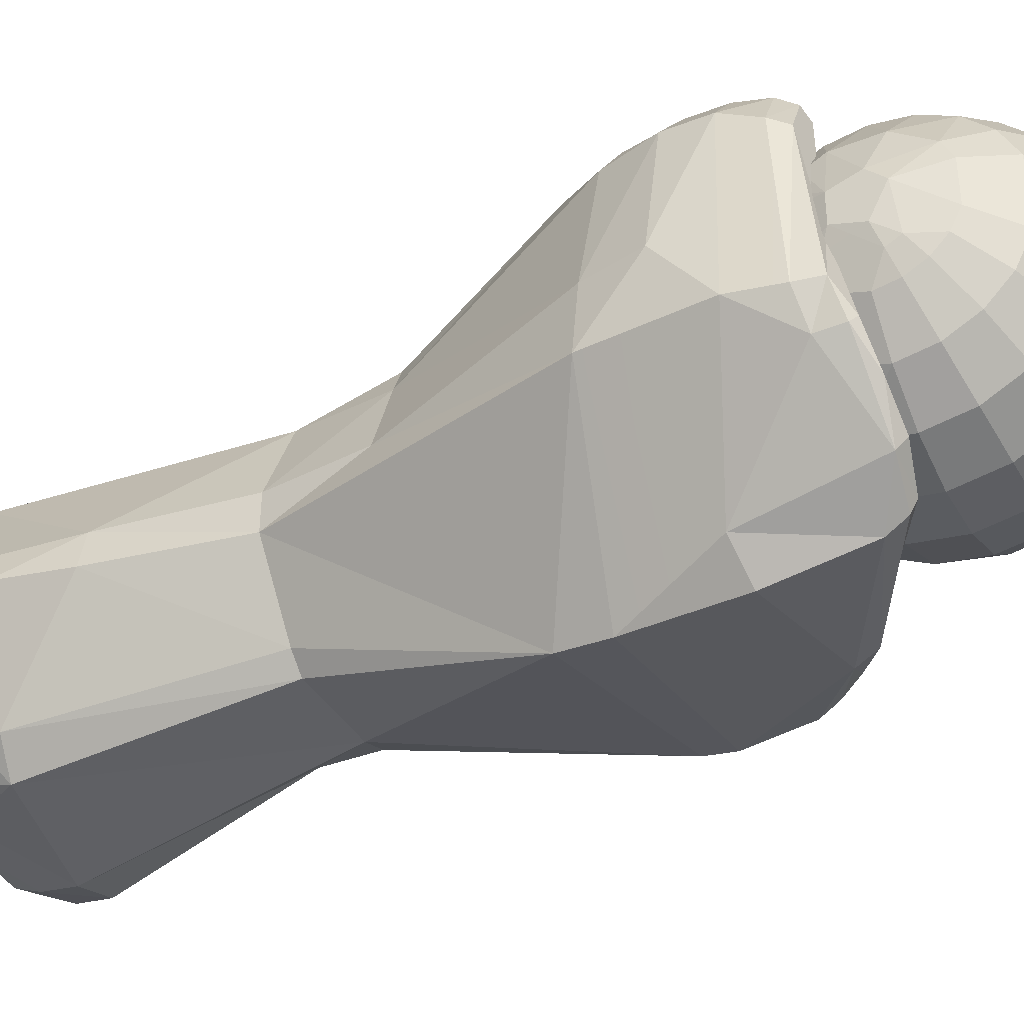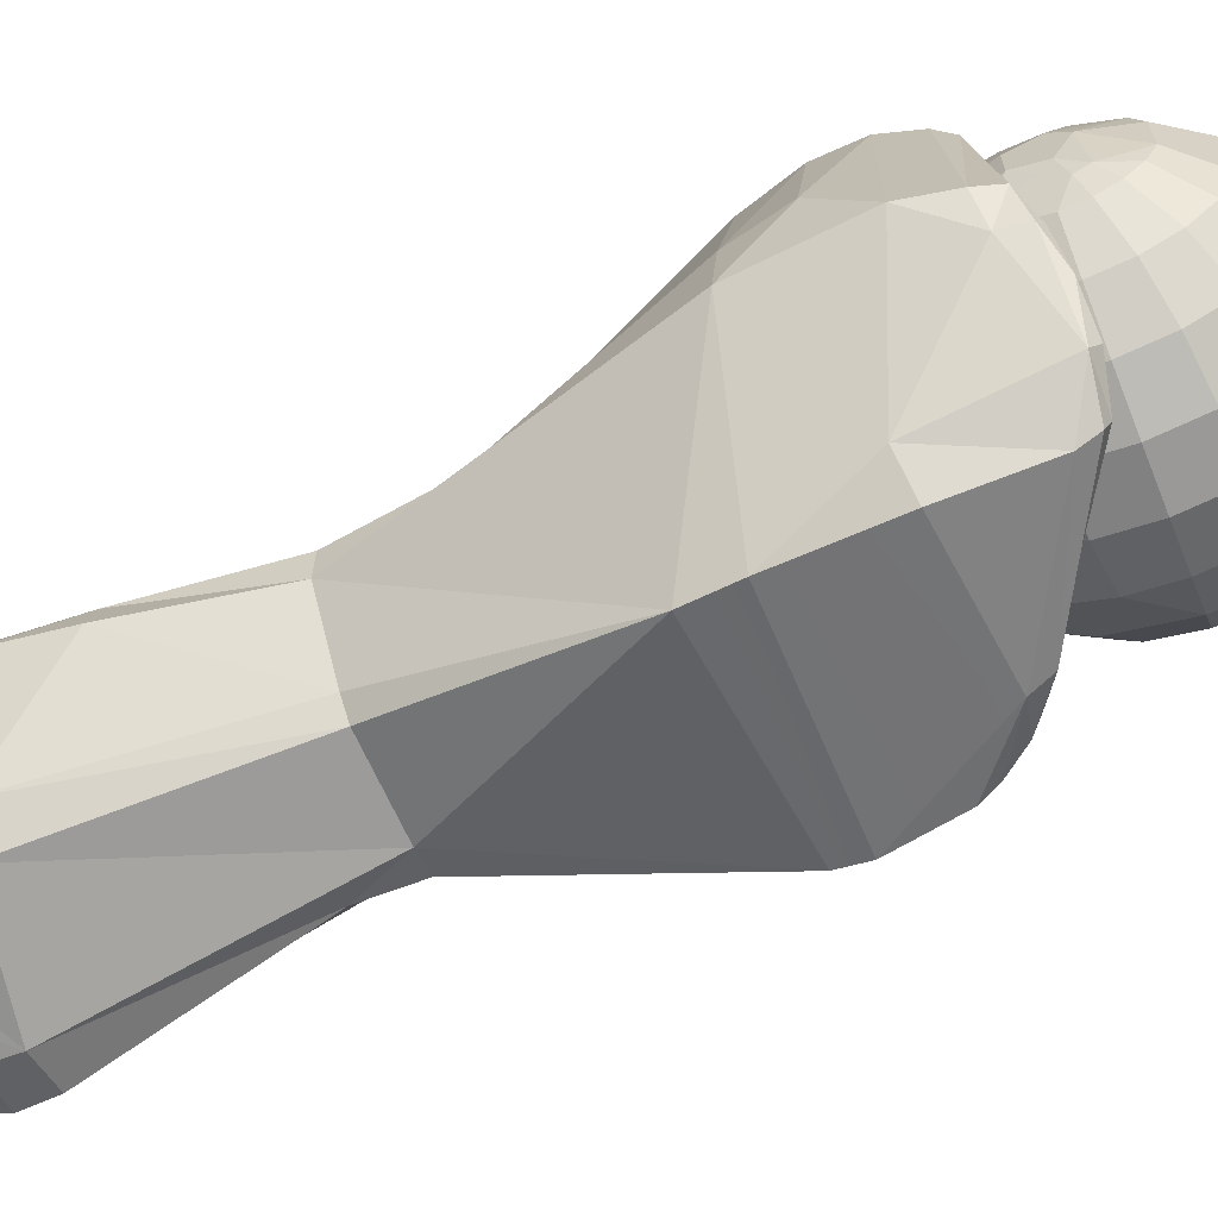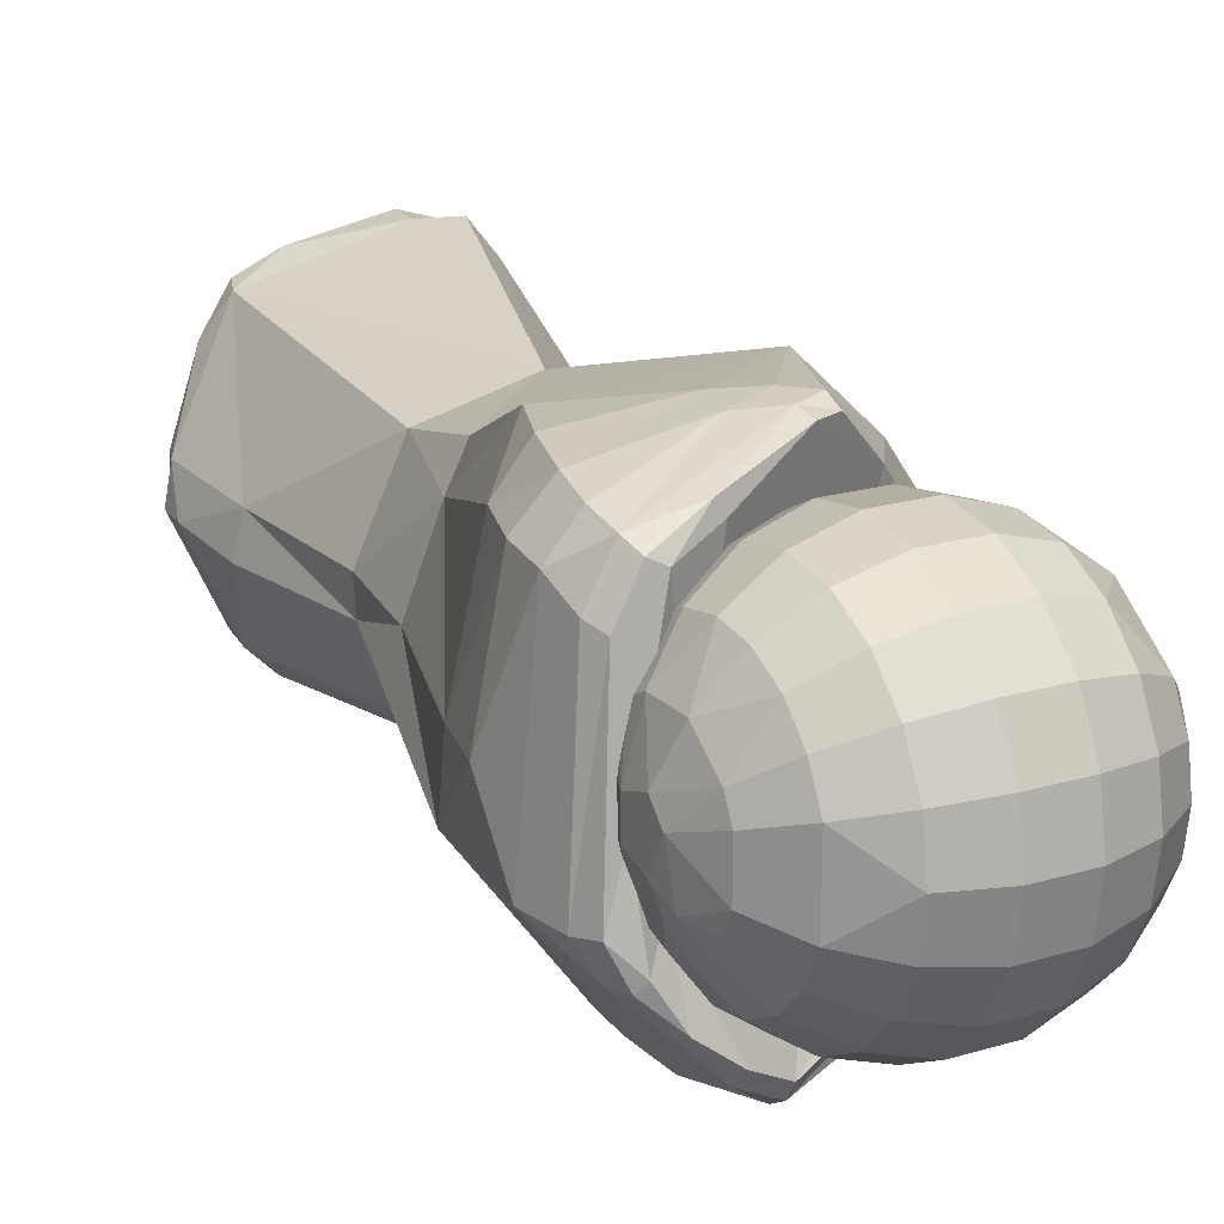
<metadata>
{"format":"obj","ext":"obj","renderer":"f3d","projection":"perspective","resolution":1024,"background":"white","views":[{"elev":-38.6,"azim":138.9,"up":"+Z"},{"elev":-65.1,"azim":134.1,"up":"+Z"},{"elev":19.7,"azim":172.9,"up":"+Z"}]}
</metadata>
<code>
o brazoD_Alpha_HighJointsGeo.004
v 2.048 -0.1806 -0.2369
v 2.124 -0.2335 -0.3658
v 2.154 -0.4396 -0.1459
v 2.167 -0.4724 -0.07623
v 2.235 -0.5083 -0.2145
v 3.452 0.4283 0.3503
v 3.287 0.4295 0.5447
v 3.353 0.266 0.5727
v 3.48 -0.04548 -0.4603
v 3.576 0.1234 -0.2949
v 3.607 0.04822 -0.2137
v 3.158 0.187 0.7212
v 2.836 0.3225 0.76
v 2.929 0.09407 0.7992
v 2.781 -0.2321 0.7601
v 3.022 -0.1344 0.7603
v 2.932 -0.6022 -0.4674
v 3.215 -0.6094 -0.2448
v 2.974 -0.7071 -0.2449
v 2.999 0.5789 0.5835
v 2.687 0.692 0.4699
v 2.753 0.5285 0.6465
v 3.429 -0.4802 0.001884
v 3.215 -0.6092 0.2483
v 3.23 -0.6455 0.00181
v 2.512 0.4308 0.6464
v 2.376 0.1095 0.6855
v 2.596 0.2248 0.7599
v 2.439 -0.604 0.337
v 2.619 -0.4886 0.5836
v 2.331 -0.3393 0.5443
v 3.383 0.598 -0.2141
v 3.149 0.7691 -0.1753
v 3.364 0.6463 -0.1119
v 3.537 0.2183 0.3505
v 3.479 -0.04516 0.4639
v 3.576 0.1236 0.2984
v 3.18 0.6938 -0.3344
v 3.414 0.5228 -0.2952
v 2.198 -0.01217 0.5441
v 2.012 0.04163 0.2163
v 2.081 -0.1282 0.3496
v 3.378 -0.353 -0.4212
v 3.318 -0.2055 -0.5806
v 3.242 -0.01912 0.6861
v 2.974 -0.7069 0.2482
v 2.989 -0.7432 0.001684
v 2.865 -0.4382 0.6469
v 2.543 -0.3027 0.6857
v 2.446 0.5943 0.4698
v 2.3 0.2953 0.5831
v 2.459 -0.0966 0.7208
v 2.091 0.2524 0.3365
v 2.377 0.109 -0.6835
v 2.265 -0.1761 -0.5702
v 2.199 -0.01256 -0.5423
v 2.091 0.2521 -0.335
v 2.012 0.04148 -0.2148
v 1.992 0.08978 -0.1126
v 3.522 0.4699 0.0425
v 3.553 0.3912 0.1275
v 3.609 0.2541 0.07953
v 2.439 -0.6042 -0.3345
v 2.392 -0.4872 -0.4609
v 2.619 -0.4891 -0.5809
v 3.075 0.3926 -0.6832
v 3 0.5785 -0.5811
v 3.287 0.4291 -0.5418
v 2.644 0.7968 -0.2456
v 2.446 0.594 -0.4681
v 2.404 0.6991 -0.2458
v 2.403 0.6992 0.2473
v 2.189 0.57 0.000679
v 2.202 0.5375 0.2231
v 2.203 0.5373 -0.2217
v 2.389 0.7353 0.000753
v 2.901 0.8209 -0.2213
v 2.888 0.8536 0.001045
v 2.717 -0.731 0.2239
v 2.48 -0.7052 0.001329
v 2.717 -0.7312 -0.2209
v 2.679 -0.6365 -0.4216
v 2.94 0.7261 -0.4219
v 3.383 0.5982 0.217
v 3.626 -1e-05 -0.1115
v 3.609 0.2541 -0.07605
v 2.009 -0.1642 0.07861
v 1.986 0.1065 0.000709
v 2.002 -0.1468 -0.04009
v 2.205 -0.4332 -0.2956
v 2.139 0.135 -0.4613
v 2.043 -0.03372 -0.2959
v 2.261 -0.5731 0.001136
v 2.235 -0.5082 0.2166
v 2.166 -0.3382 0.3498
v 2.597 0.2242 -0.7577
v 2.46 -0.09712 -0.7186
v 3.105 -0.3405 0.6471
v 2.93 0.0935 -0.7965
v 2.782 -0.2326 -0.7574
v 2.689 -0.004215 -0.7966
v 2.688 -0.003643 0.799
v 2.73 -0.7638 0.001518
v 2.513 0.4304 -0.6445
v 2.241 0.4425 -0.4223
v 3.317 -0.2051 0.584
v 3.172 -0.5041 0.4707
v 3.377 -0.3527 0.4248
v 2.754 0.5281 -0.6444
v 3.527 -0.1623 0.3376
v 2.061 0.3275 0.1772
v 3.626 7e-05 0.1152
v 3.557 -0.2375 0.1784
v 3.568 -0.2635 0.001899
v 3.364 0.6464 0.1148
v 3.179 0.6941 0.337
v 3.023 -0.1349 -0.7573
v 3.243 -0.01961 -0.6829
v 2.241 0.4428 0.4238
v 3.074 0.393 0.6858
v 2.866 -0.4387 -0.644
v 2.049 -0.2634 0.1332
v 2.097 -0.3801 -0.03994
v 3.354 0.2656 -0.5696
v 3.495 0.3231 -0.3651
v 2.544 -0.3032 -0.6833
v 3.419 0.1024 0.5449
v 2.469 -0.6793 -0.1752
v 3.554 0.3911 -0.1242
v 3.512 0.4134 -0.2362
v 3.486 0.478 -0.2007
v 3.227 0.577 0.4635
v 2.123 -0.2332 0.3676
v 2.05 0.3533 0.000664
v 2.931 -0.6018 0.4705
v 2.679 -0.6362 0.4245
v 2.301 0.2949 -0.5814
v 2.63 0.833 0.000879
v 3.106 -0.341 -0.6438
v 3.416 -0.4476 -0.2205
v 2.081 -0.1285 -0.3479
v 3.159 0.1865 -0.7183
v 2.644 0.797 0.2474
v 2.901 0.8211 0.2235
v 3.452 0.4281 -0.3472
v 2.09 -0.3626 0.07873
v 2.022 -0.116 -0.2015
v 2.837 0.322 -0.7576
v 3.173 -0.5045 -0.4672
v 3.416 -0.4475 0.2243
v 2.687 0.6917 -0.468
v 3.606 0.04837 0.2174
v 3.558 -0.2376 -0.1746
v 3.149 0.7692 0.1778
v 2.939 0.7264 0.4242
v 2.061 0.3274 -0.1758
v 2.02 -0.1914 -0.1062
v 3.527 -0.1625 -0.3339
v 3.227 0.5767 -0.4607
v 4.487 -3.679 -0.2319
v 4.07 -3.915 -0.107
v 4.375 -3.898 -0.7579
v 4.044 -0.5776 -0.3607
v 4.019 -0.5662 -0.02454
v 4.071 -1.658 -0.1142
v 3.624 0.1475 0.4827
v 3.745 0.183 -0.3768
v 3.66 0.2768 -0.3567
v 3.382 -0.03522 -0.07856
v 2.958 -0.6125 -0.176
v 3.276 -0.06645 0.7346
v 2.893 -0.4289 0.9192
v 3.031 -0.4075 0.9497
v 2.984 -0.3302 0.923
v 2.927 -0.5095 0.9591
v 2.72 -0.6641 0.6801
v 2.705 -0.75 0.7384
v 3.57 -3.948 0.2777
v 3.793 -4.12 -0.7099
v 3.655 -3.995 -0.07151
v 2.452 -0.7674 -0.8714
v 2.625 -0.6527 -0.9937
v 2.425 -0.9055 -0.9043
v 3.644 0.1696 -0.5426
v 3.576 0.2811 -0.5212
v 3.524 0.09927 0.69
v 3.699 0.08543 0.5183
v 4.784 -3.485 -0.06947
v 4.601 -3.728 0.2721
v 4.675 -3.552 -0.3698
v 4.481 -3.775 -0.6927
v 4.358 -3.784 -0.8726
v 4.508 -3.663 -0.8238
v 4.184 -3.909 -0.9004
v 3.917 -3.921 0.7024
v 3.748 -3.967 0.5965
v 3.938 -3.97 0.6501
v 3.886 -0.5849 0.6316
v 3.746 -0.9581 0.814
v 3.922 -1.727 0.2886
v 2.634 -1.276 0.4945
v 2.59 -1.145 0.5052
v 2.356 -1.365 0.07233
v 3.463 -2.415 -0.7802
v 4.417 -3.378 -0.9105
v 3.869 -3.711 -0.9861
v 3.867 -3.768 0.7002
v 4.34 -3.809 0.6011
v 4.531 -3.603 0.4933
v 3.929 -3.884 -0.9568
v 3.663 -3.774 -0.9293
v 2.424 -1.023 -0.9304
v 3.587 0.03358 0.7377
v 3.789 -0.07566 0.6061
v 3.066 -0.5626 0.962
v 3.231 -0.4412 0.9273
v 3.452 0.09128 0.654
v 3.315 -0.05282 0.7999
v 4.533 -3.744 0.5057
v 4.511 -3.798 0.4497
v 4.332 -3.87 0.5468
v 3.75 -4.067 -0.8255
v 4.014 -4.105 -0.7627
v 4.79 -3.465 -0.2315
v 4.777 -3.342 -0.05169
v 3.709 -3.967 -0.8857
v 3.977 -4.011 -0.8995
v 3.708 -3.911 0.6512
v 3.547 -3.793 0.5413
v 3.592 -3.904 0.5064
v 3.848 -4.125 -0.6268
v 3.787 -3.999 0.5284
v 3.964 -3.992 0.5844
v 4.134 -3.936 0.6298
v 2.771 -0.7498 -0.1324
v 2.743 -0.7126 -0.3883
v 3.289 0.1872 -0.8656
v 3.086 0.09675 -0.9084
v 3.246 0.2159 -0.8002
v 4.187 -2.175 -0.2764
v 3.966 -2.236 -0.6767
v 3.606 -1.178 -1.108
v 4.213 -4.017 -0.7907
v 4.026 -4.098 -0.6488
v 2.4 -0.938 0.001207
v 2.348 -0.9677 -0.1666
v 2.334 -1.019 0.08504
v 2.421 -1.557 -0.2198
v 2.5 -1.365 -0.9299
v 2.564 -1.5 -0.9132
v 2.797 -0.379 -0.7973
v 2.694 -0.508 -0.7727
v 2.724 -0.6526 -0.5662
v 3.902 -3.98 -0.1332
v 2.931 -1.089 0.9274
v 3.259 -0.6321 0.9364
v 4.591 -3.437 -0.7444
v 4.622 -3.57 -0.7065
v 3.513 -0.3994 -0.9817
v 3.875 -0.02148 -0.3707
v 3.162 -2.793 0.01355
v 3.34 -3.764 0.05793
v 3.452 -3.774 0.3499
v 3.995 -3.958 0.2852
v 4.14 -3.907 0.2864
v 4.139 -3.954 0.5478
v 3.501 -3.881 0.3227
v 3.861 -0.2938 0.6268
v 3.659 -0.1151 0.7776
v 3.4 -3.833 -0.17
v 3.193 -2.782 -0.1694
v 3.442 -2.731 -0.7301
v 2.45 -0.9264 0.2471
v 2.318 -1.145 0.1133
v 2.612 -0.5354 -0.9594
v 3.14 -0.01992 -1.035
v 3.331 -2.469 -0.7306
v 4.537 -2.822 -0.07514
v 4.196 -2.16 -0.09807
v 3.973 -0.2687 -0.02844
v 2.639 -0.4937 -0.87
v 3.109 0.0739 -0.9785
v 3.415 0.2765 -0.6611
v 3.531 0.2898 -0.4748
v 3.582 0.2181 -0.08017
v 4.463 -3.703 -0.08532
v 3.414 -3.877 -0.004371
v 4.808 -3.314 -0.2305
v 4.542 -3.295 -0.7666
v 4.659 -3.645 0.3049
v 3.352 -0.4311 -1.135
v 2.375 -1.43 -0.1991
v 3.541 -0.9353 -1.141
v 3.89 -2.26 -0.7675
v 2.554 -0.7047 -0.5742
v 3.474 0.1696 -0.3157
v 3.38 -0.008928 -0.2616
v 3.833 -1.789 0.4703
v 3.998 -2.239 0.3652
v 4.579 -3.608 -0.3417
v 4.589 -3.607 -0.208
v 2.557 -0.8423 0.4093
v 3.747 -0.6097 0.8347
v 2.408 -1.565 0.008434
v 3.068 -2.57 -0.02933
v 3.527 -2.392 0.5071
v 3.668 -3.801 0.6974
v 3.709 -0.3159 0.8129
v 2.931 -0.5841 -0.3946
v 2.393 -0.8784 -0.2024
v 2.478 -0.6849 -0.8082
v 4.58 -2.805 -0.2732
v 4.761 -3.156 -0.2317
f 1 2 3
f 4 3 5
f 6 7 8
f 9 10 11
f 12 13 14
f 14 15 16
f 17 18 19
f 20 21 22
f 23 24 25
f 26 27 28
f 29 30 31
f 32 33 34
f 35 36 37
f 38 32 39
f 40 41 42
f 9 43 44
f 12 16 45
f 25 46 47
f 48 49 30
f 50 51 26
f 15 52 49
f 40 51 53
f 54 55 56
f 57 58 59
f 60 61 62
f 63 64 65
f 66 67 68
f 69 70 71
f 72 73 74
f 70 75 71
f 71 73 76
f 33 77 78
f 79 29 80
f 22 28 13
f 17 81 82
f 52 40 31
f 38 67 83
f 60 84 61
f 85 11 86
f 87 88 89
f 64 5 90
f 58 91 92
f 93 29 94
f 29 95 94
f 96 97 54
f 16 48 98
f 99 100 101
f 13 102 14
f 19 103 81
f 104 105 70
f 106 107 108
f 66 109 67
f 108 110 36
f 41 111 88
f 112 113 114
f 115 116 84
f 54 56 91
f 44 117 118
f 50 74 119
f 120 22 13
f 102 27 52
f 46 103 47
f 121 82 65
f 55 90 2
f 122 89 123
f 10 124 125
f 23 114 113
f 55 126 64
f 100 65 126
f 101 126 97
f 127 12 45
f 9 44 118
f 103 128 81
f 129 130 131
f 84 116 132
f 40 42 133
f 134 111 74
f 79 135 136
f 83 69 77
f 96 137 104
f 138 71 76
f 139 17 121
f 23 18 140
f 45 98 106
f 55 2 141
f 5 128 93
f 20 132 116
f 118 99 142
f 19 25 47
f 78 143 144
f 78 69 138
f 125 68 145
f 130 86 10
f 122 42 87
f 146 95 122
f 141 1 147
f 7 20 120
f 135 30 136
f 21 26 22
f 24 135 46
f 104 148 96
f 117 121 100
f 148 101 96
f 140 149 43
f 108 24 150
f 142 148 66
f 83 109 151
f 37 152 62
f 43 139 44
f 143 50 21
f 70 109 104
f 140 43 153
f 115 33 154
f 113 112 152
f 155 143 21
f 107 48 135
f 143 76 72
f 74 53 119
f 105 156 75
f 2 90 3
f 90 5 3
f 3 4 123
f 1 141 2
f 157 147 1
f 3 123 1
f 123 157 1
f 5 93 4
f 93 94 146
f 4 93 146
f 146 123 4
f 127 35 8
f 35 6 8
f 11 85 153
f 153 158 11
f 158 9 11
f 12 120 13
f 14 102 15
f 17 149 18
f 20 155 21
f 23 150 24
f 26 51 27
f 136 30 29
f 30 49 31
f 32 38 33
f 35 127 36
f 39 145 68
f 68 159 39
f 159 38 39
f 40 53 41
f 9 158 43
f 12 14 16
f 25 24 46
f 48 15 49
f 50 119 51
f 15 102 52
f 27 51 40
f 51 119 53
f 54 97 55
f 59 88 134
f 134 156 59
f 156 57 59
f 86 129 62
f 129 60 62
f 65 82 63
f 82 81 63
f 81 128 63
f 67 159 68
f 68 124 142
f 142 66 68
f 69 151 70
f 72 76 73
f 70 105 75
f 71 75 73
f 144 154 78
f 154 33 78
f 80 103 79
f 79 136 29
f 22 26 28
f 17 19 81
f 31 49 52
f 52 27 40
f 83 77 38
f 77 33 38
f 38 159 67
f 115 84 60
f 84 6 61
f 86 62 112
f 62 152 112
f 112 85 86
f 41 88 87
f 88 59 89
f 64 63 5
f 58 57 91
f 93 80 29
f 29 31 95
f 96 101 97
f 16 15 48
f 99 117 100
f 13 28 102
f 19 47 103
f 104 137 105
f 106 98 107
f 66 148 109
f 36 127 45
f 45 106 36
f 106 108 36
f 53 111 41
f 111 134 88
f 114 153 85
f 85 112 114
f 115 154 116
f 57 105 91
f 105 137 91
f 137 54 91
f 44 139 117
f 50 72 74
f 120 20 22
f 102 28 27
f 46 79 103
f 121 17 82
f 55 64 90
f 123 146 122
f 122 87 89
f 89 157 123
f 10 9 124
f 113 110 108
f 108 150 113
f 150 23 113
f 97 126 55
f 126 65 64
f 100 121 65
f 101 100 126
f 127 8 12
f 142 124 118
f 124 9 118
f 103 80 128
f 131 39 32
f 32 34 131
f 34 115 60
f 131 34 60
f 60 129 131
f 7 6 132
f 6 84 132
f 133 95 31
f 31 40 133
f 74 73 134
f 73 75 134
f 75 156 134
f 79 46 135
f 83 151 69
f 96 54 137
f 138 69 71
f 139 149 17
f 23 25 18
f 45 16 98
f 141 92 91
f 91 56 141
f 56 55 141
f 63 128 5
f 128 80 93
f 116 154 144
f 144 155 116
f 155 20 116
f 118 117 99
f 19 18 25
f 78 138 143
f 78 77 69
f 125 124 68
f 130 129 86
f 86 11 10
f 10 125 130
f 125 145 130
f 145 39 130
f 39 131 130
f 133 42 122
f 42 41 87
f 94 95 146
f 95 133 122
f 147 157 89
f 89 59 147
f 59 58 147
f 58 92 147
f 92 141 147
f 120 12 7
f 12 8 7
f 7 132 20
f 135 48 30
f 21 50 26
f 24 107 135
f 104 109 148
f 117 139 121
f 148 99 101
f 140 18 149
f 108 107 24
f 142 99 148
f 83 67 109
f 62 61 35
f 61 6 35
f 35 37 62
f 43 149 139
f 143 72 50
f 70 151 109
f 43 158 153
f 153 114 23
f 23 140 153
f 115 34 33
f 152 37 36
f 36 110 152
f 110 113 152
f 155 144 143
f 107 98 48
f 143 138 76
f 74 111 53
f 105 57 156
f 160 161 162
f 163 164 165
f 166 167 168
f 169 170 171
f 172 173 174
f 175 176 177
f 178 179 180
f 181 182 183
f 168 184 185
f 186 187 166
f 188 189 190
f 191 192 193
f 162 194 192
f 195 196 197
f 198 199 200
f 201 202 203
f 204 205 206
f 207 208 209
f 210 211 206
f 182 212 183
f 213 214 187
f 173 215 216
f 217 218 186
f 189 219 220
f 220 208 221
f 222 223 179
f 224 225 188
f 226 227 222
f 228 229 230
f 207 228 195
f 223 231 179
f 232 197 196
f 233 234 197
f 235 170 236
f 237 238 239
f 240 241 242
f 243 244 223
f 227 243 223
f 245 246 247
f 248 249 250
f 251 252 253
f 254 231 244
f 215 255 256
f 213 218 173
f 257 224 258
f 259 184 260
f 177 202 255
f 261 262 263
f 264 265 266
f 267 230 229
f 268 214 269
f 270 271 272
f 273 247 274
f 210 206 194
f 275 276 182
f 272 277 204
f 278 240 279
f 260 280 163
f 260 187 214
f 281 238 282
f 237 239 283
f 168 284 285
f 281 252 251
f 195 197 234
f 196 230 178
f 286 189 265
f 178 267 287
f 274 247 246
f 262 271 270
f 288 257 289
f 209 219 290
f 259 291 276
f 212 249 292
f 293 249 182
f 287 262 270
f 294 289 205
f 236 253 295
f 296 297 285
f 200 298 299
f 205 289 257
f 204 250 242
f 243 162 244
f 162 191 160
f 244 162 161
f 191 190 300
f 300 301 160
f 160 286 161
f 161 254 244
f 191 300 160
f 268 198 164
f 198 200 164
f 165 279 240
f 200 165 164
f 164 280 268
f 240 163 165
f 166 187 167
f 172 174 176
f 174 218 171
f 171 217 169
f 217 285 169
f 174 171 176
f 302 176 170
f 170 273 302
f 169 297 170
f 176 171 170
f 172 175 173
f 175 172 176
f 179 231 180
f 180 232 178
f 232 196 178
f 181 275 182
f 168 167 184
f 186 213 187
f 258 224 190
f 224 188 190
f 188 290 189
f 190 191 258
f 191 193 258
f 191 162 192
f 162 243 194
f 195 228 196
f 303 199 198
f 199 298 200
f 203 304 201
f 304 305 306
f 201 304 306
f 306 255 201
f 204 294 205
f 209 299 306
f 306 307 207
f 207 195 208
f 208 219 209
f 209 306 207
f 210 226 211
f 213 269 214
f 256 308 216
f 308 269 216
f 269 213 216
f 213 173 216
f 217 171 218
f 189 290 219
f 220 219 208
f 222 227 223
f 224 288 225
f 226 210 227
f 228 307 229
f 207 307 228
f 223 244 231
f 232 233 197
f 233 266 234
f 235 245 273
f 245 247 273
f 273 170 235
f 170 309 236
f 237 282 238
f 242 163 240
f 241 294 242
f 227 194 243
f 245 310 246
f 277 272 271
f 271 261 305
f 305 304 248
f 248 292 249
f 250 277 248
f 277 271 305
f 248 277 305
f 281 311 252
f 311 295 252
f 253 236 309
f 295 253 252
f 309 251 253
f 254 180 231
f 306 299 298
f 199 303 256
f 303 308 256
f 306 298 255
f 298 199 255
f 175 255 215
f 215 173 175
f 256 216 215
f 255 199 256
f 186 218 213
f 218 174 173
f 257 288 224
f 293 291 259
f 259 237 184
f 237 185 184
f 184 167 260
f 242 293 163
f 293 259 163
f 260 163 259
f 177 274 202
f 274 203 202
f 202 201 255
f 255 175 177
f 263 229 261
f 229 307 306
f 261 229 306
f 306 305 261
f 266 233 264
f 233 232 264
f 232 180 264
f 180 254 264
f 254 161 264
f 229 263 267
f 263 262 267
f 262 287 267
f 269 308 268
f 308 303 198
f 268 308 198
f 272 211 270
f 211 226 270
f 274 177 302
f 177 176 302
f 302 273 274
f 206 205 192
f 205 193 192
f 192 194 206
f 194 227 210
f 275 282 276
f 204 206 272
f 206 211 272
f 278 312 240
f 260 214 280
f 214 268 280
f 280 164 163
f 260 167 187
f 282 275 281
f 275 181 311
f 281 275 311
f 283 284 185
f 185 237 283
f 186 166 217
f 166 168 285
f 168 185 284
f 285 217 166
f 251 309 238
f 309 296 238
f 238 281 251
f 234 221 208
f 208 195 234
f 228 230 196
f 230 267 178
f 286 160 301
f 301 300 190
f 190 189 301
f 189 220 265
f 301 189 286
f 220 221 265
f 221 234 266
f 265 221 266
f 265 264 161
f 265 161 286
f 287 222 179
f 179 178 287
f 246 310 183
f 310 311 183
f 311 181 183
f 183 274 246
f 262 261 271
f 289 241 312
f 241 240 312
f 312 313 289
f 313 288 289
f 188 225 290
f 225 209 290
f 282 237 276
f 237 259 276
f 292 248 304
f 304 203 292
f 203 274 292
f 274 183 292
f 183 212 292
f 182 276 291
f 291 293 182
f 293 250 249
f 182 249 212
f 270 226 222
f 222 287 270
f 294 241 289
f 311 310 295
f 310 245 235
f 295 310 236
f 235 236 310
f 309 170 297
f 297 169 285
f 285 284 296
f 284 283 296
f 283 239 296
f 239 238 296
f 296 309 297
f 299 209 278
f 209 225 278
f 225 288 313
f 313 312 278
f 279 165 200
f 225 313 278
f 278 279 299
f 279 200 299
f 258 193 257
f 193 205 257
f 242 294 204
f 204 277 250
f 250 293 242

</code>
